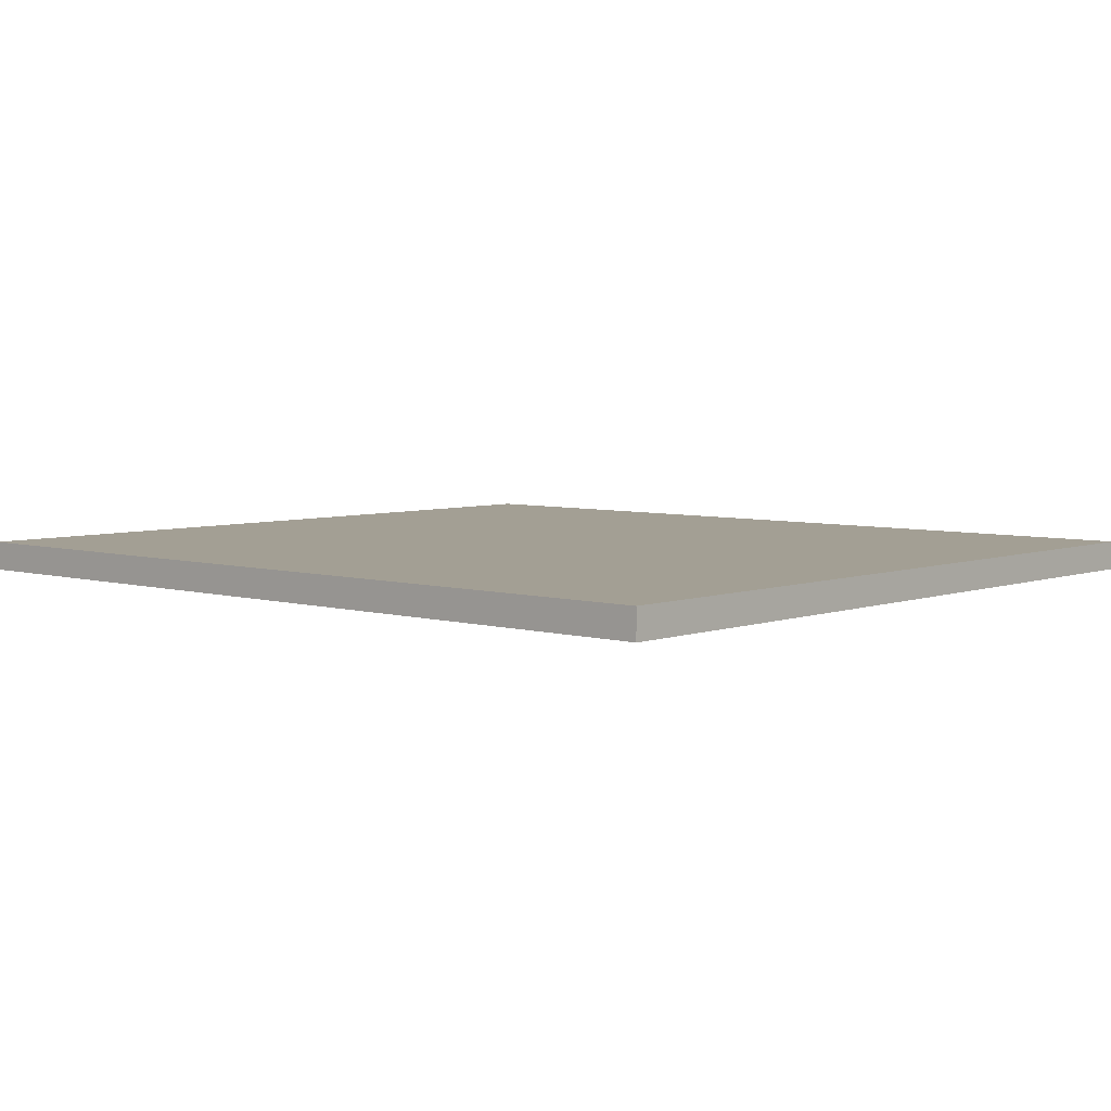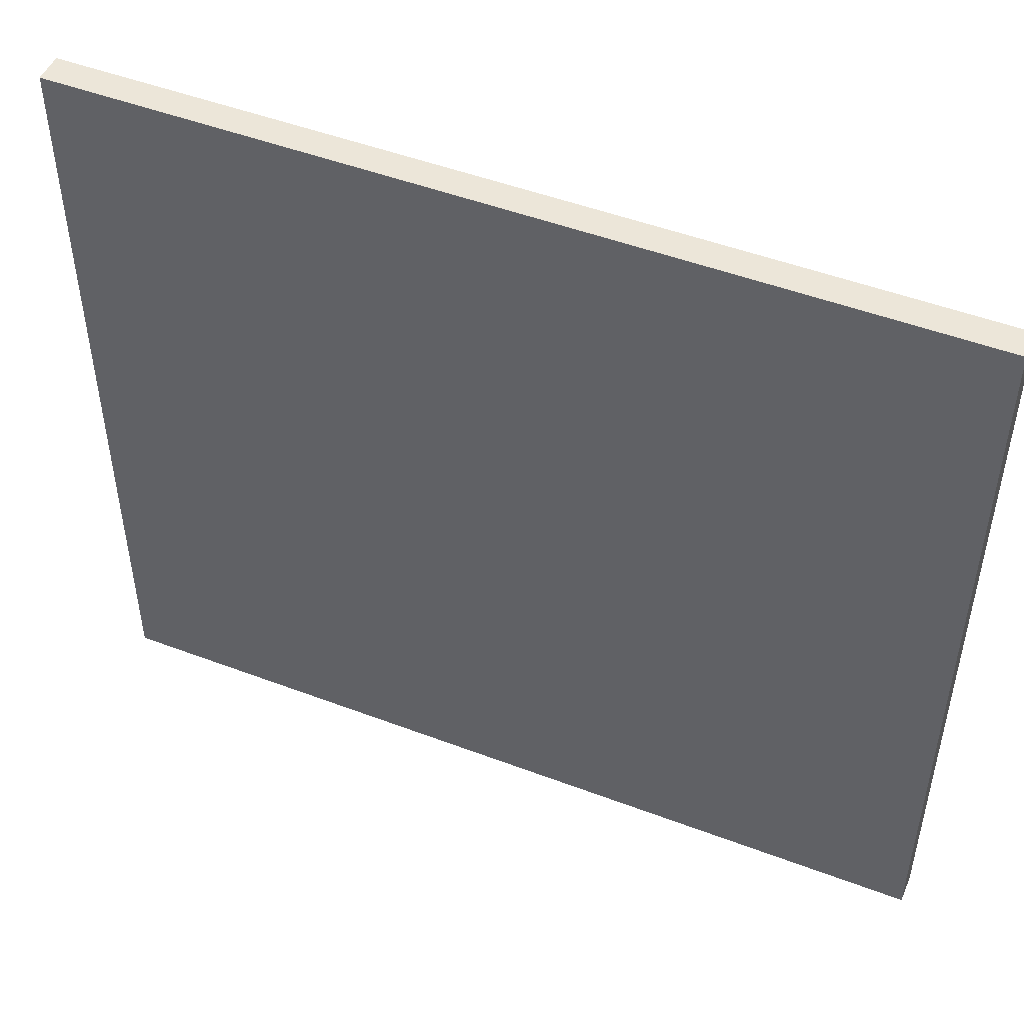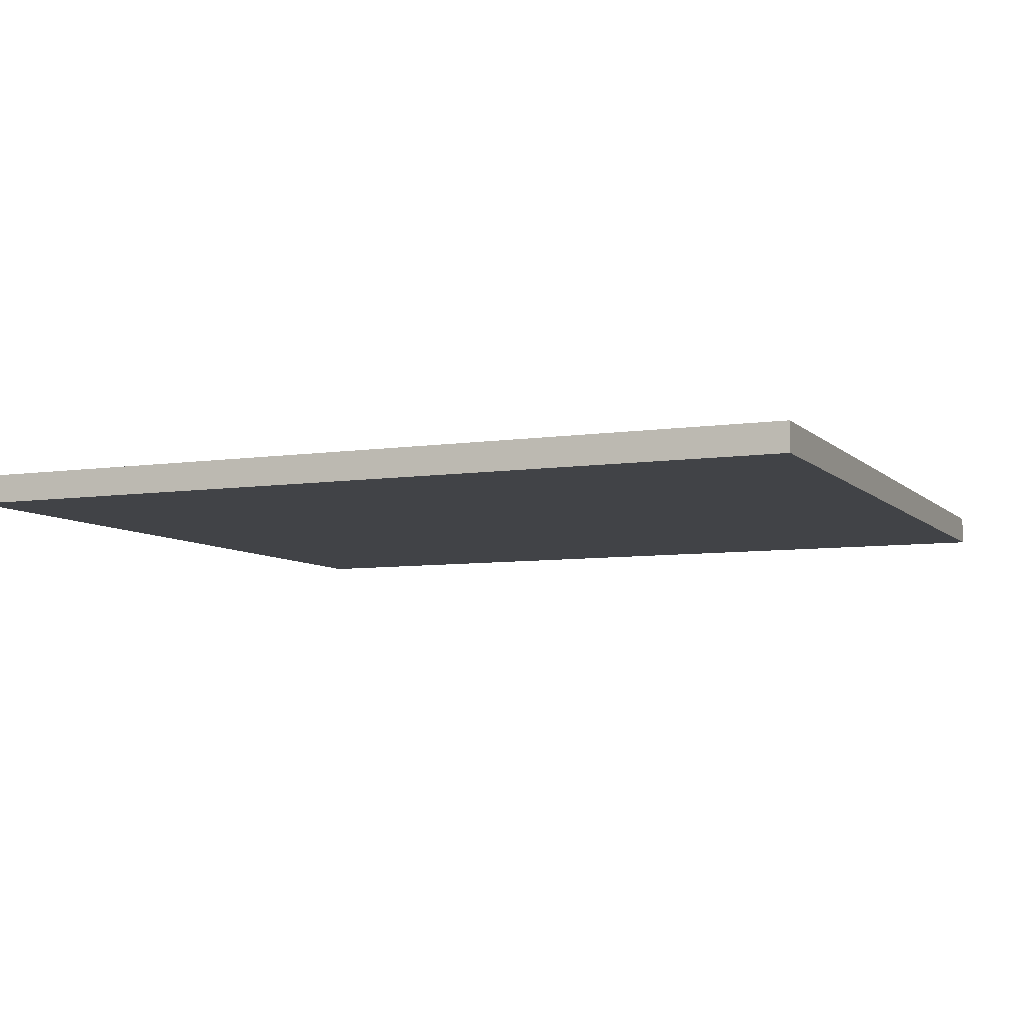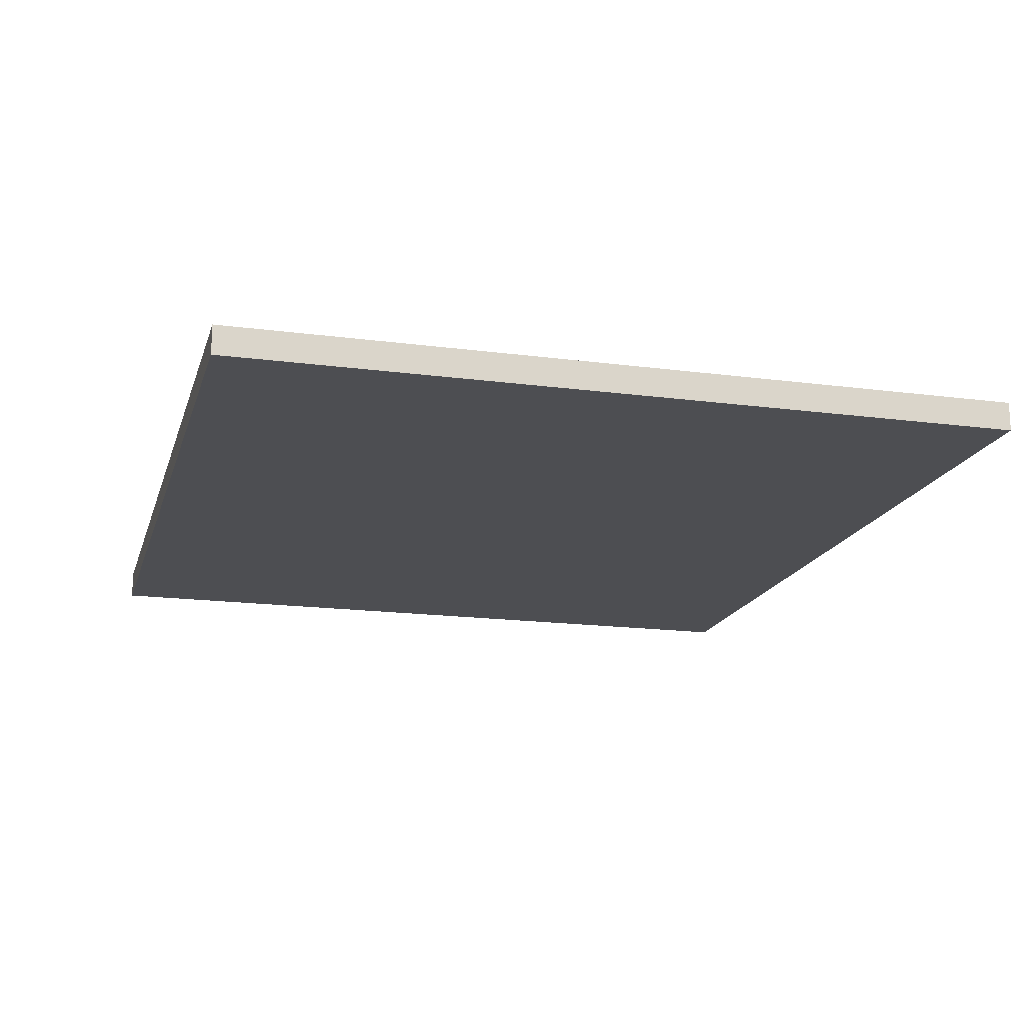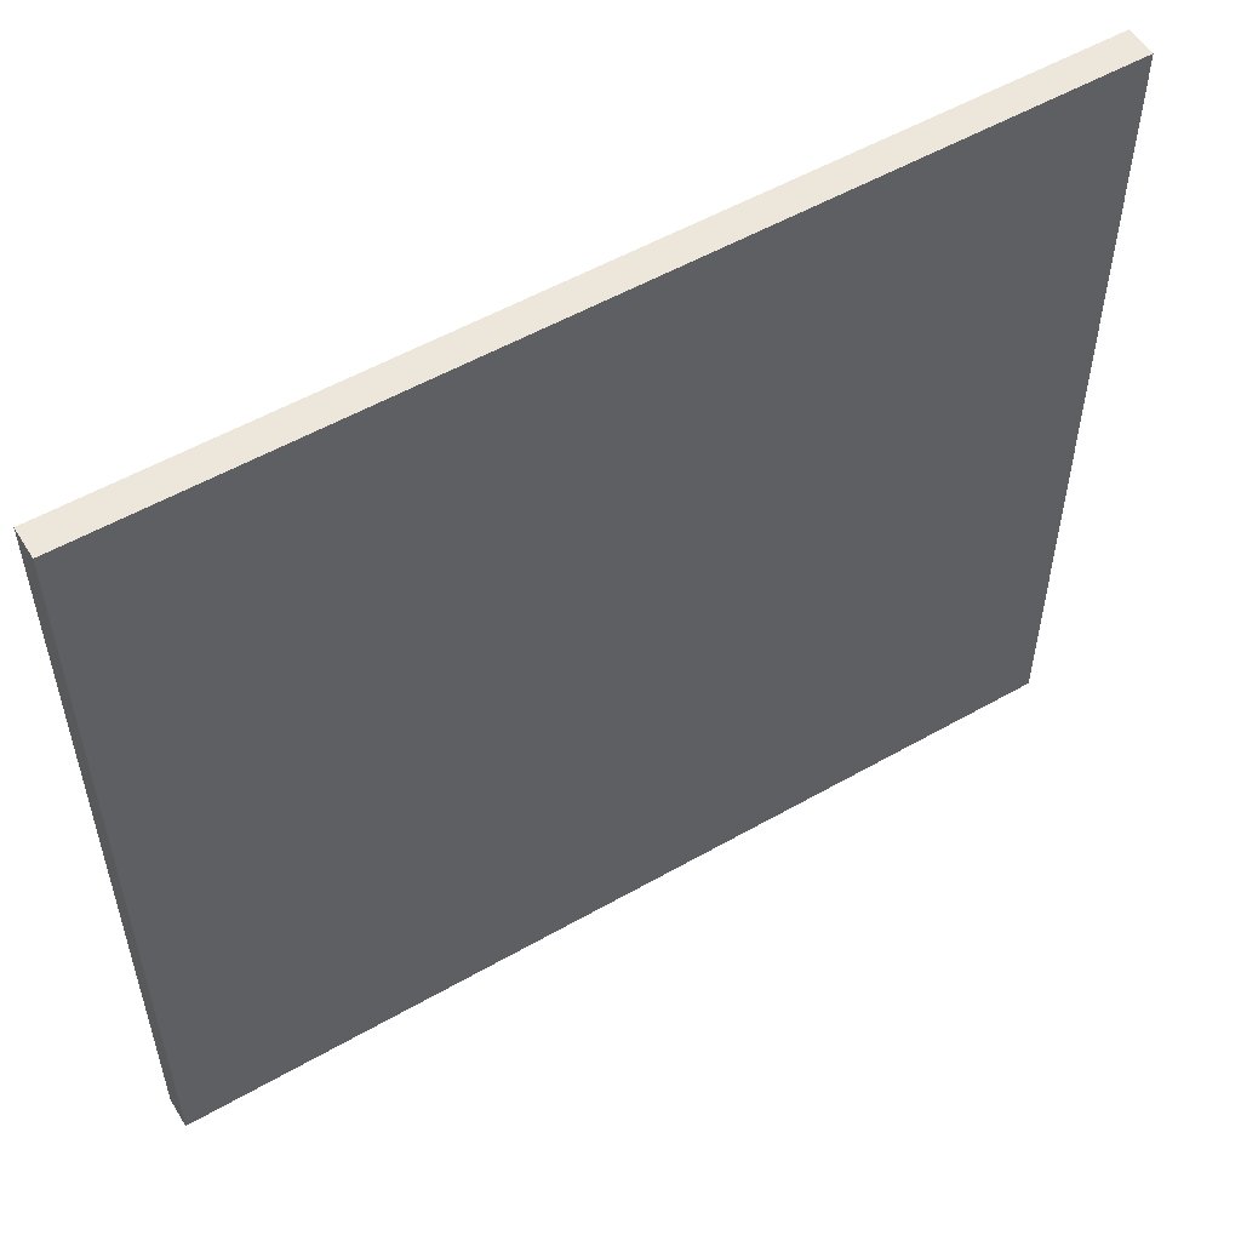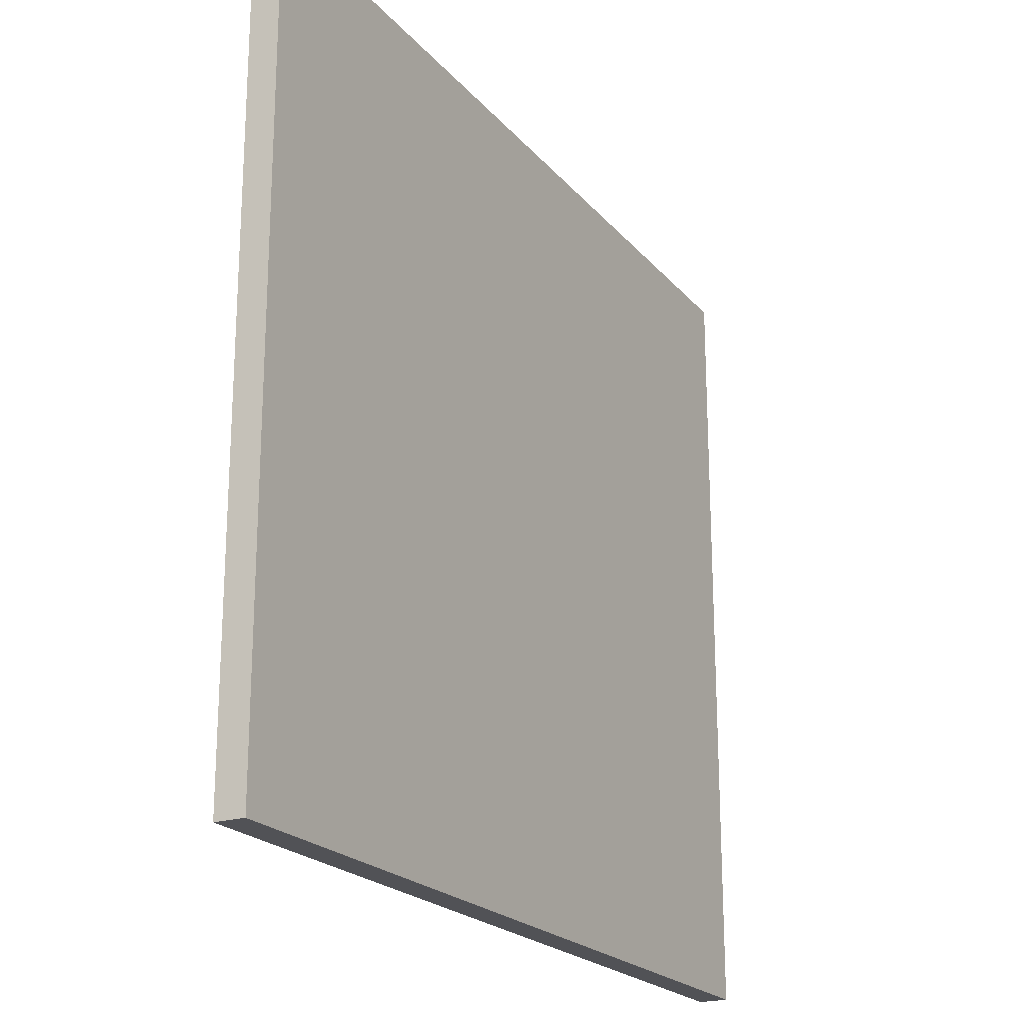
<metadata>
{"format":"obj","ext":"obj","renderer":"f3d","projection":"perspective","resolution":1024,"background":"white","views":[{"elev":5.3,"azim":41.8,"up":"+Z"},{"elev":49.1,"azim":22.8,"up":"+Y"},{"elev":-7.1,"azim":-156.5,"up":"+Z"},{"elev":-17.1,"azim":-104.9,"up":"+Z"},{"elev":53.9,"azim":-31.3,"up":"+Y"},{"elev":-21.3,"azim":118.5,"up":"+Y"}]}
</metadata>
<code>
o link_storage_cabinet_body.004_hull_1
v -0.6169 -0.2865 0.8989
v -0.0286 0.2434 0.9184
v -0.0286 -0.2865 0.9184
v -0.0286 0.2434 0.8989
v -0.6169 0.2434 0.9184
v -0.0286 -0.2865 0.8989
v -0.6169 -0.2865 0.9184
v -0.6169 0.2434 0.8989
f 5 4 8
f 2 3 4
f 3 2 5
f 2 4 5
f 3 1 6
f 4 3 6
f 1 4 6
f 1 3 7
f 5 1 7
f 3 5 7
f 4 1 8
f 1 5 8

</code>
